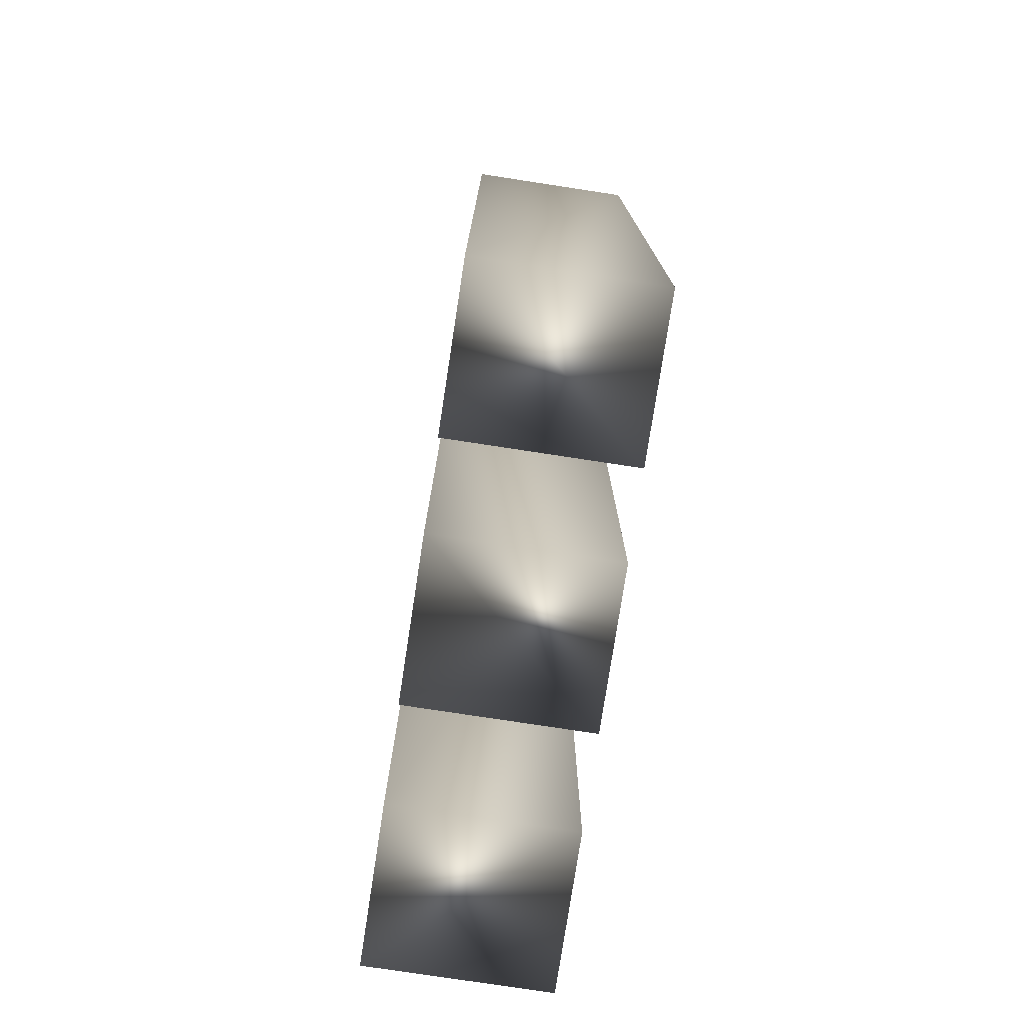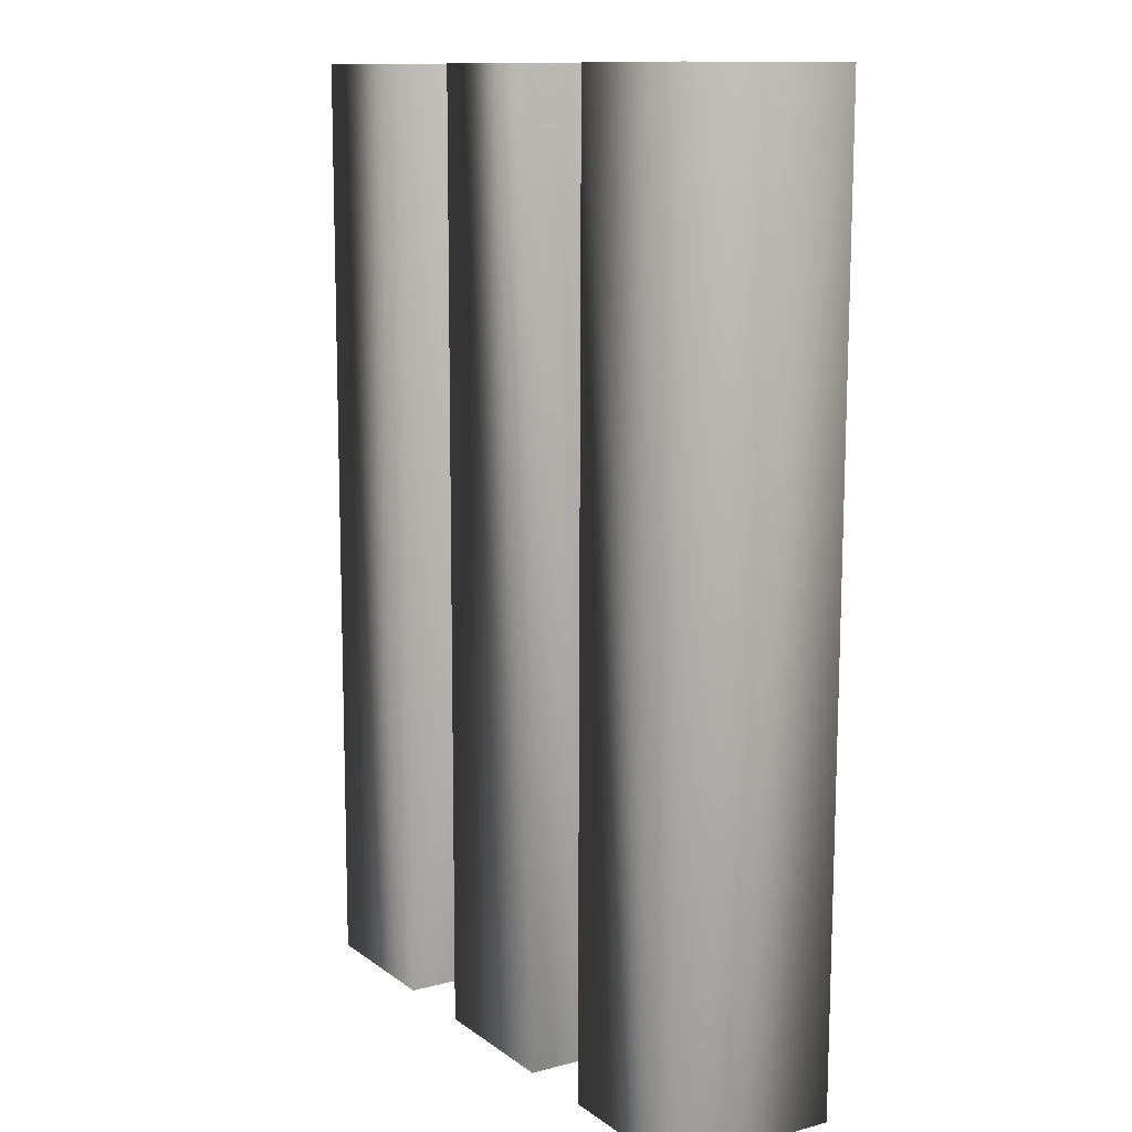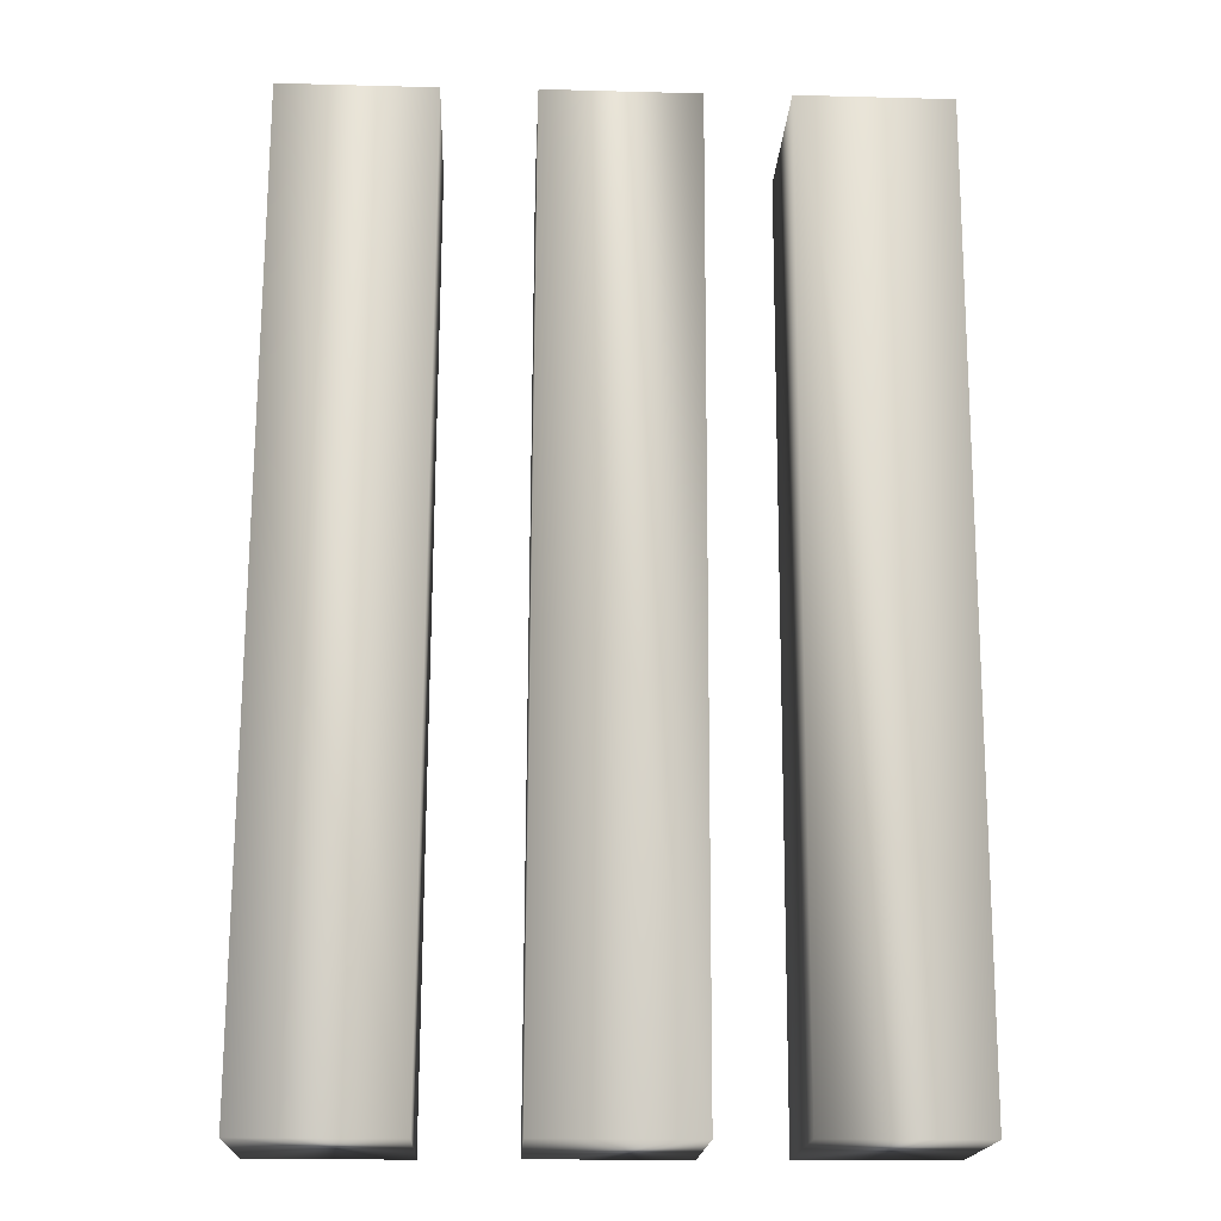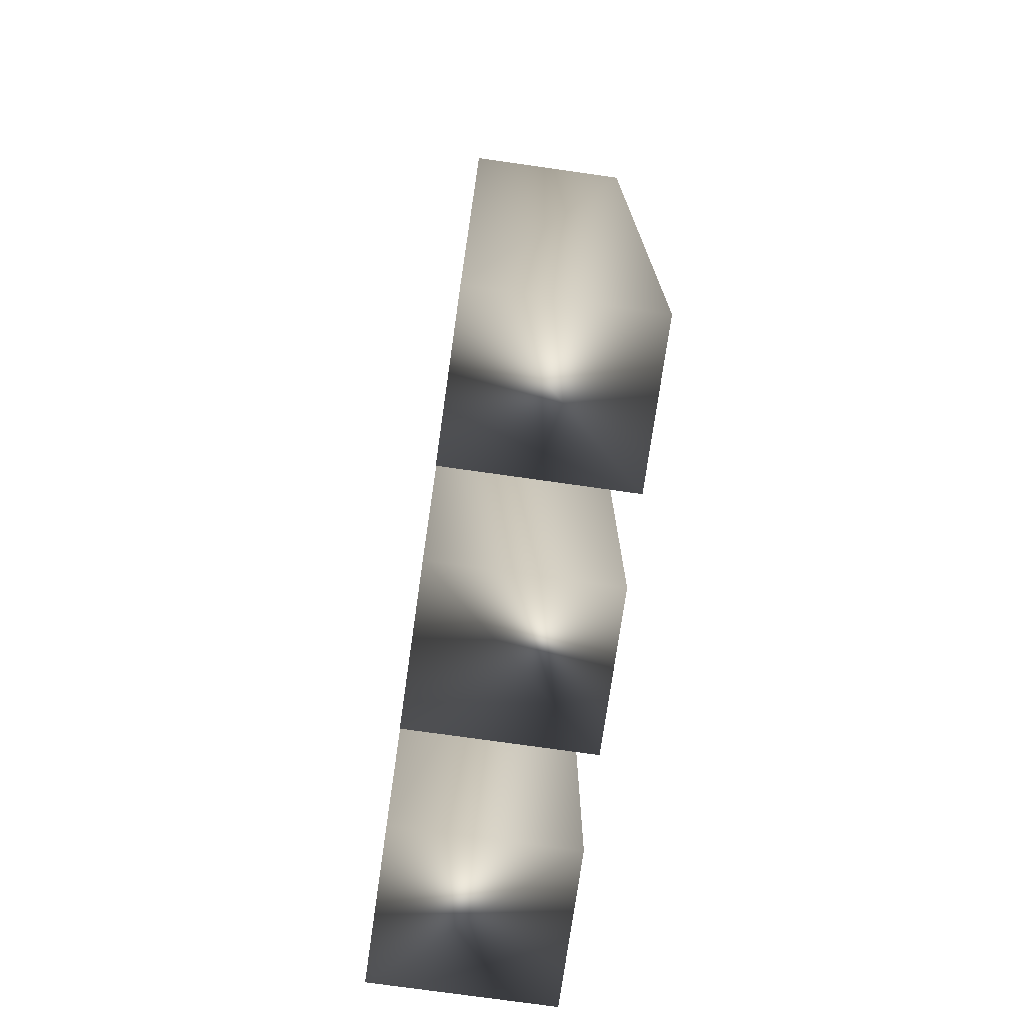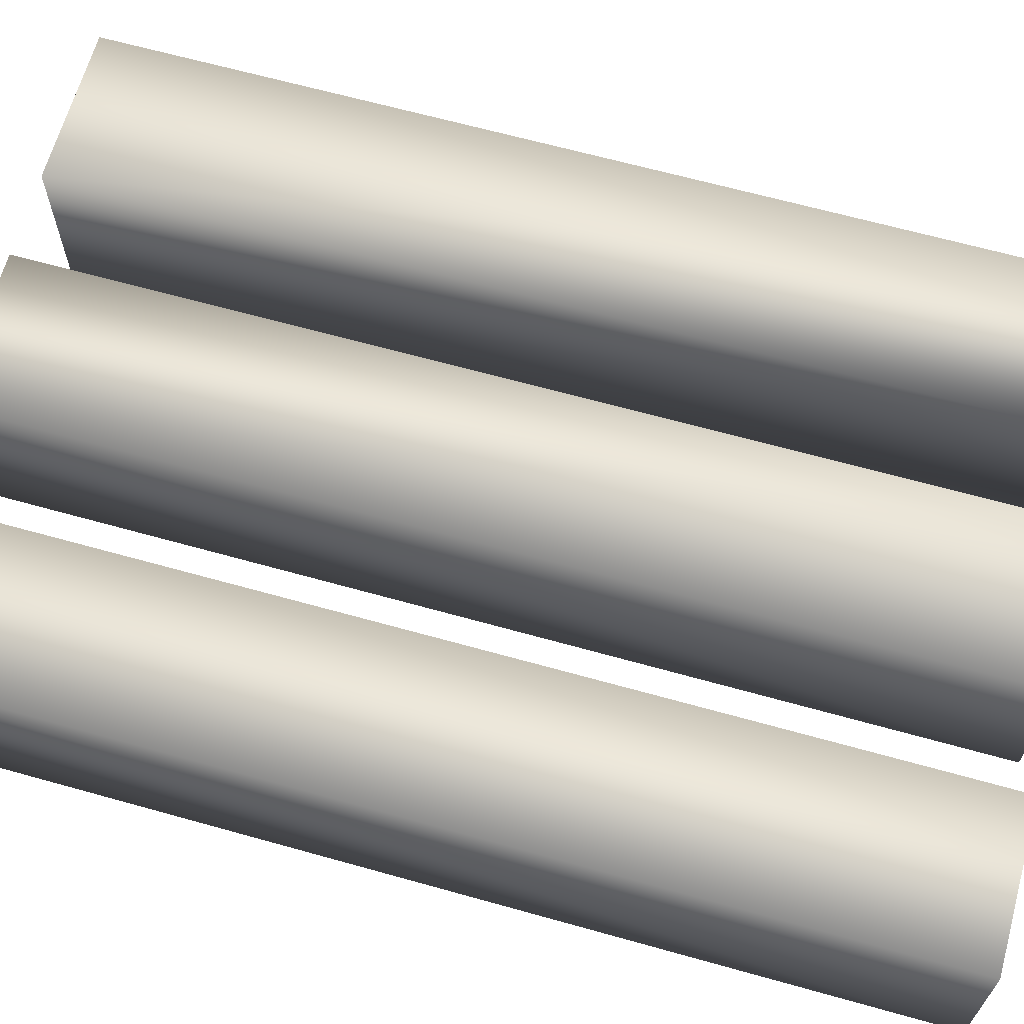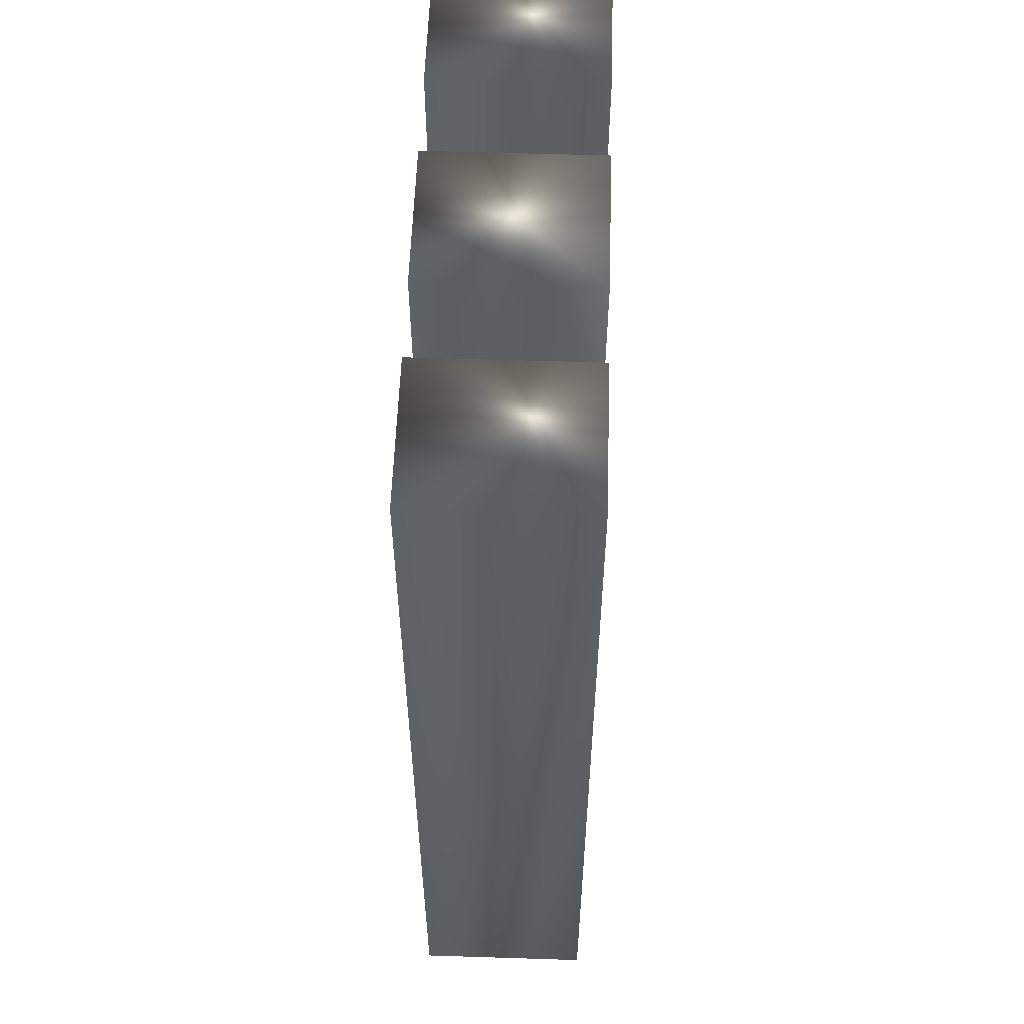
<metadata>
{"format":"obj","ext":"obj","renderer":"f3d","projection":"perspective","resolution":1024,"background":"white","views":[{"elev":-77.1,"azim":81.3,"up":"+Y"},{"elev":12.0,"azim":58.2,"up":"+Y"},{"elev":-17.9,"azim":-2.6,"up":"+Y"},{"elev":-74.5,"azim":81.9,"up":"+Y"},{"elev":65.4,"azim":-74.5,"up":"+Z"},{"elev":56.3,"azim":91.9,"up":"+Y"}]}
</metadata>
<code>
v -7.43 28.14 4.899
v -3.117 28.13 4.899
v -3.223 1.304 -0.001
v -7.536 1.307 4.899
v -3.223 1.304 4.899
v -3.223 1.304 -0.001
v -3.117 28.13 -0.001
v -9.859 1.286 4.899
v -14.17 1.29 4.899
v -14.17 1.29 -0.001
v -9.859 1.286 -0.001
v -7.536 1.307 4.899
v -7.536 1.307 -0.001
v -9.753 28.13 4.899
v -9.753 28.13 -0.001
v -14.07 28.14 4.899
v -16.72 1.267 4.899
v -16.72 1.267 -0.001
v -16.62 28.13 -0.001
v -21.04 1.271 4.899
v -21.04 1.271 -0.001
v -20.93 28.14 4.899
v -3.156 28.13 -0.001
v -3.156 18.35 -0.001
v -7.536 1.307 -0.001
v -3.223 1.304 4.899
v -3.141 28.13 0.02618
v -7.43 28.14 -0.001
v -3.118 27.75 0.06767
v -3.117 28.13 4.899
v -7.43 28.14 -0.001
v -7.43 28.14 4.899
v -14.07 28.14 -0.001
v -16.62 28.13 4.899
v -20.93 28.14 -0.001
v -3.117 28.13 0.07042
g mmGroup0
f 5 6 7
f 8 9 10
f 8 10 11
f 5 12 13
f 5 13 6
f 14 8 11
f 14 11 15
f 16 10 9
f 17 18 19
f 20 21 18
f 20 18 17
f 21 20 22
f 5 7 30
f 7 31 32
f 7 32 30
f 13 12 31
f 31 12 32
f 15 33 16
f 15 16 14
f 33 10 16
f 19 34 17
f 19 35 22
f 19 22 34
f 35 21 22
f 25 28 3
f 30 32 5
f 12 5 32
f 17 34 22
f 23 24 28
f 16 9 8
f 16 8 14
f 22 20 17
f 3 28 24
f 4 26 1
f 2 1 26
f 28 4 1
f 25 4 28
f 1 36 27
f 1 2 36
f 28 27 23
f 28 1 27
f 2 29 36
f 2 26 29
f 26 25 3
f 15 11 33
f 19 18 35
f 26 4 25
f 7 6 31
f 10 33 11
f 26 24 29
f 26 3 24
f 13 31 6
f 21 35 18

</code>
